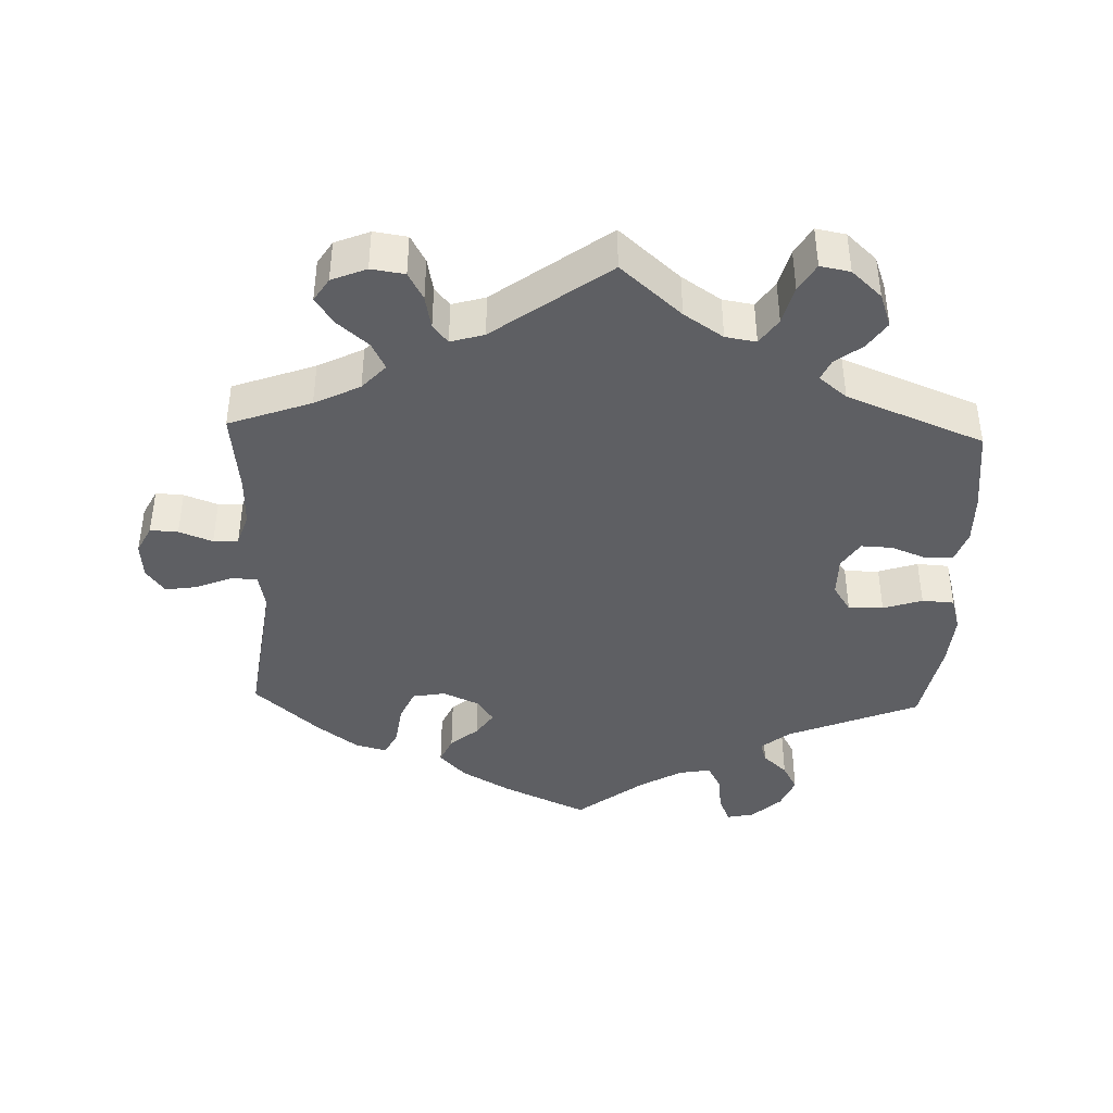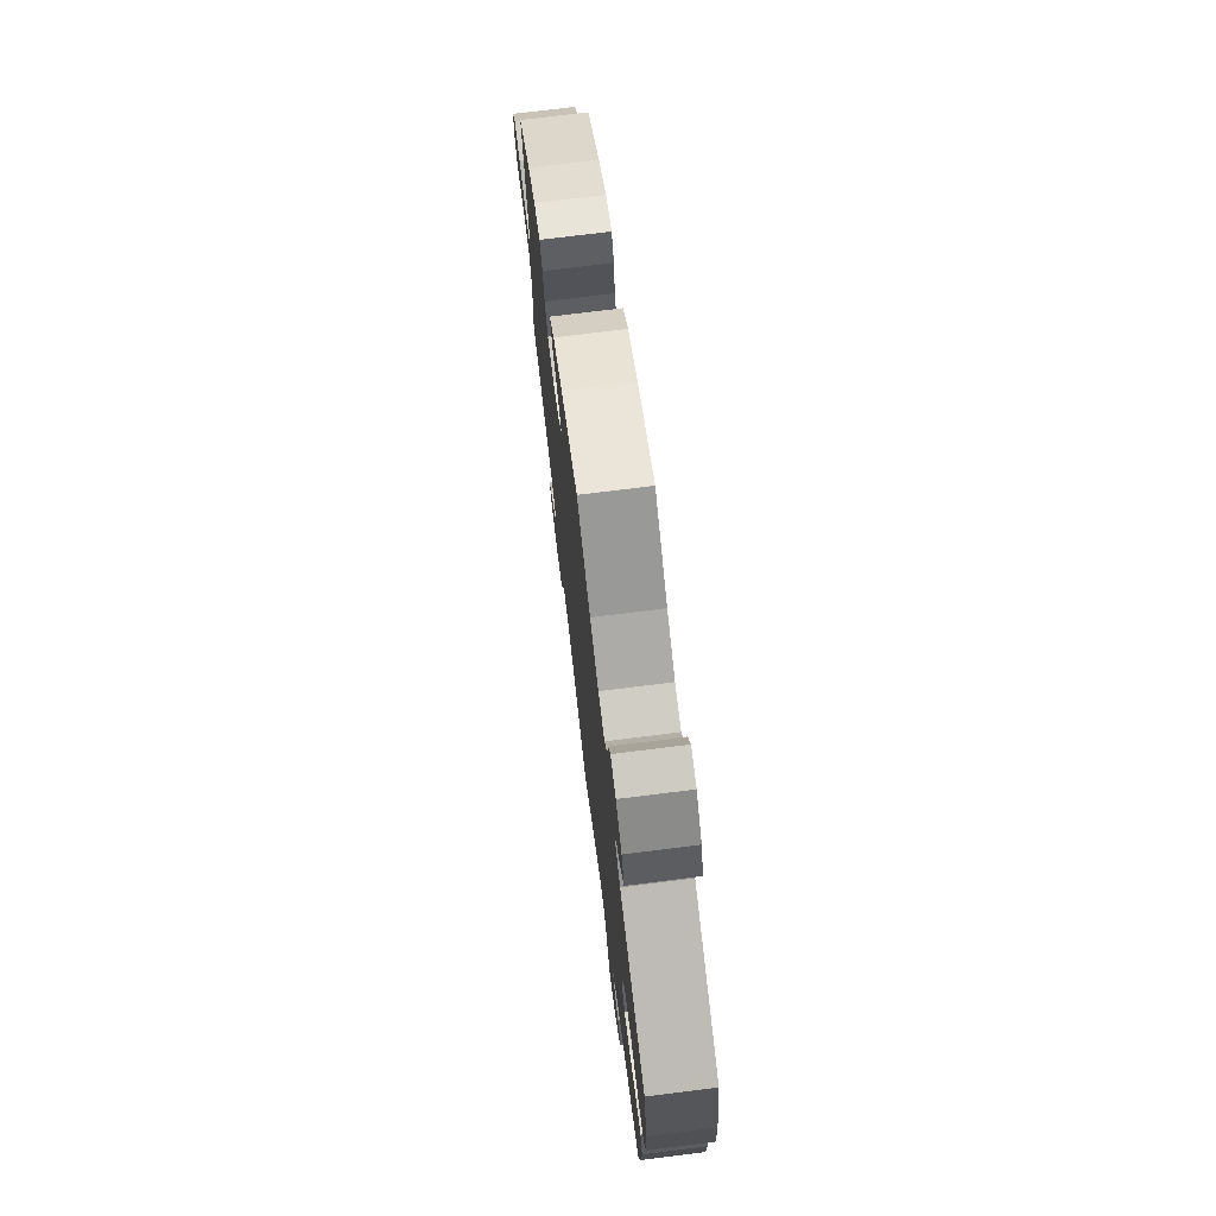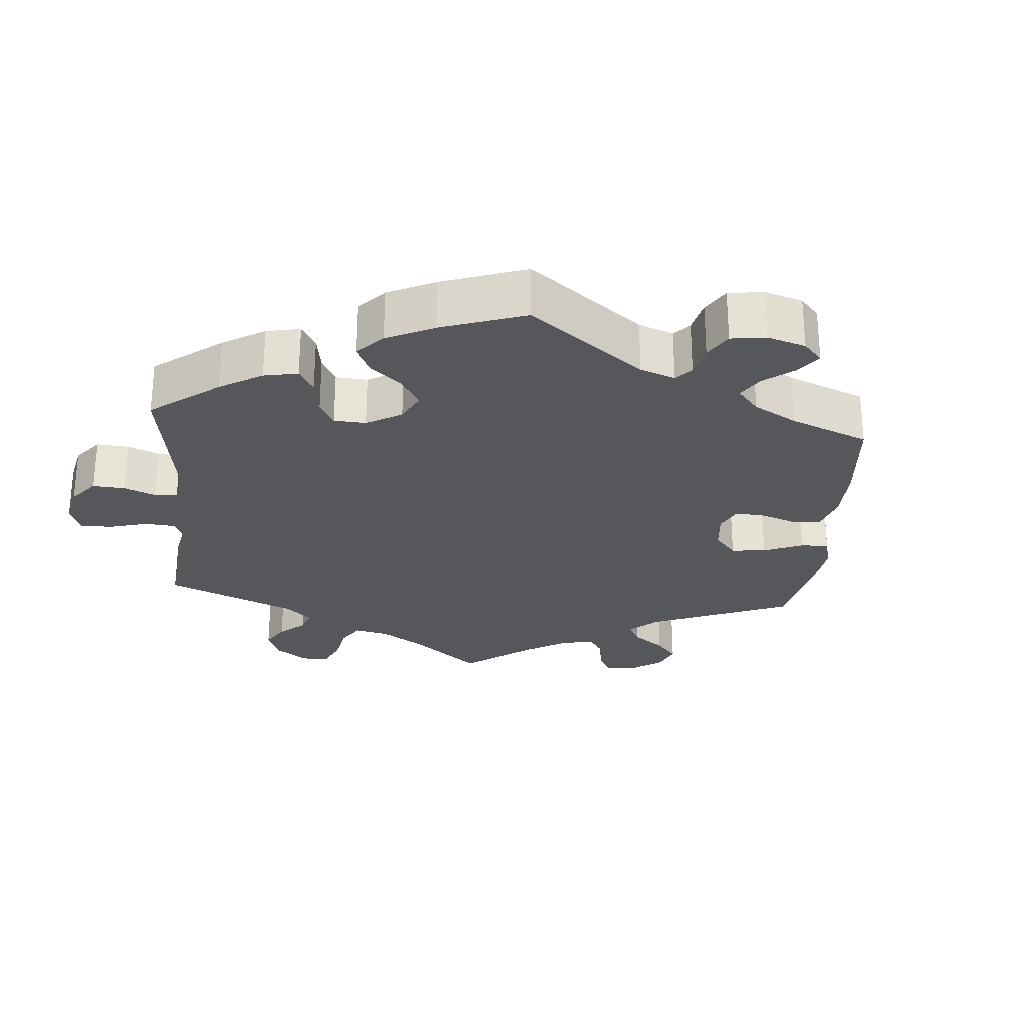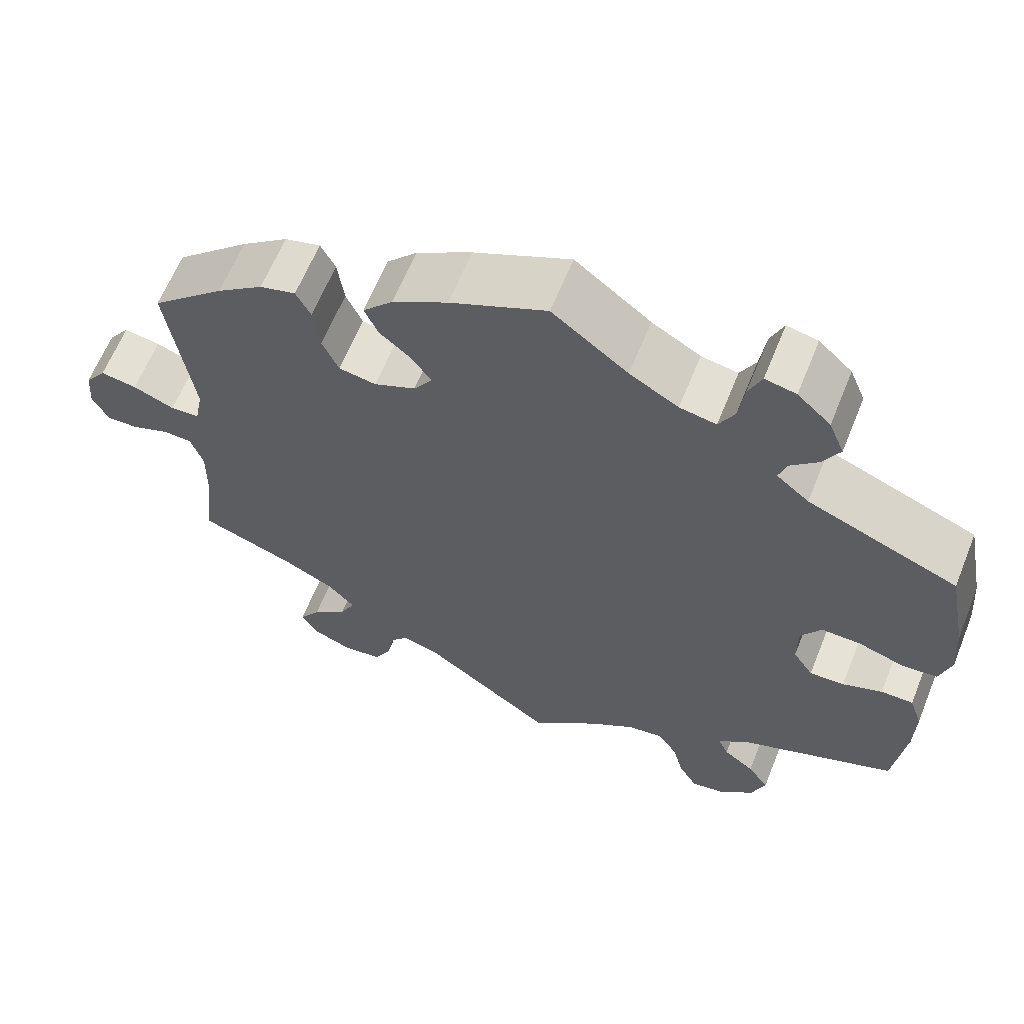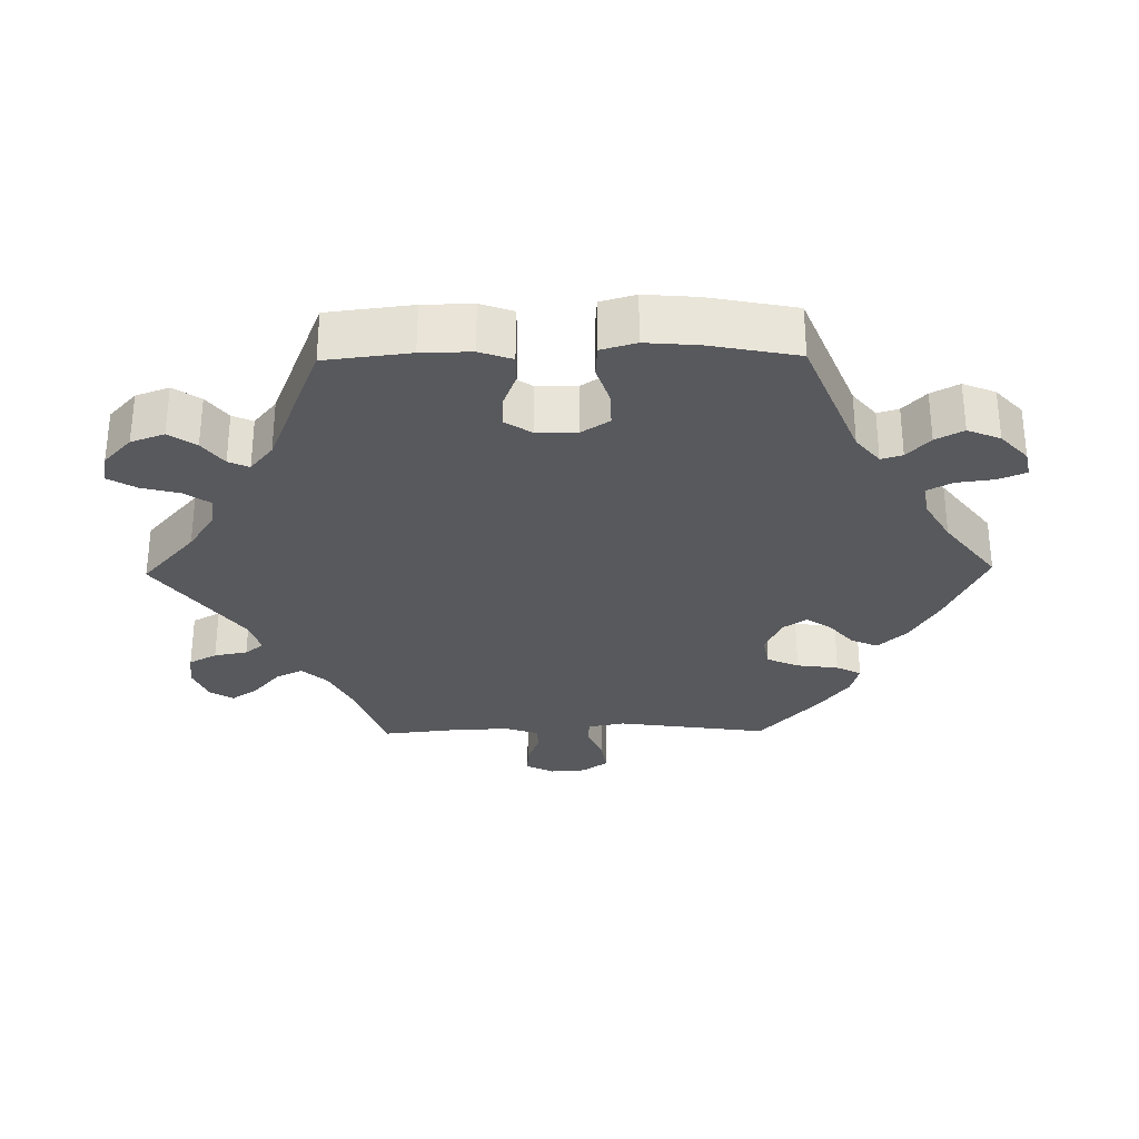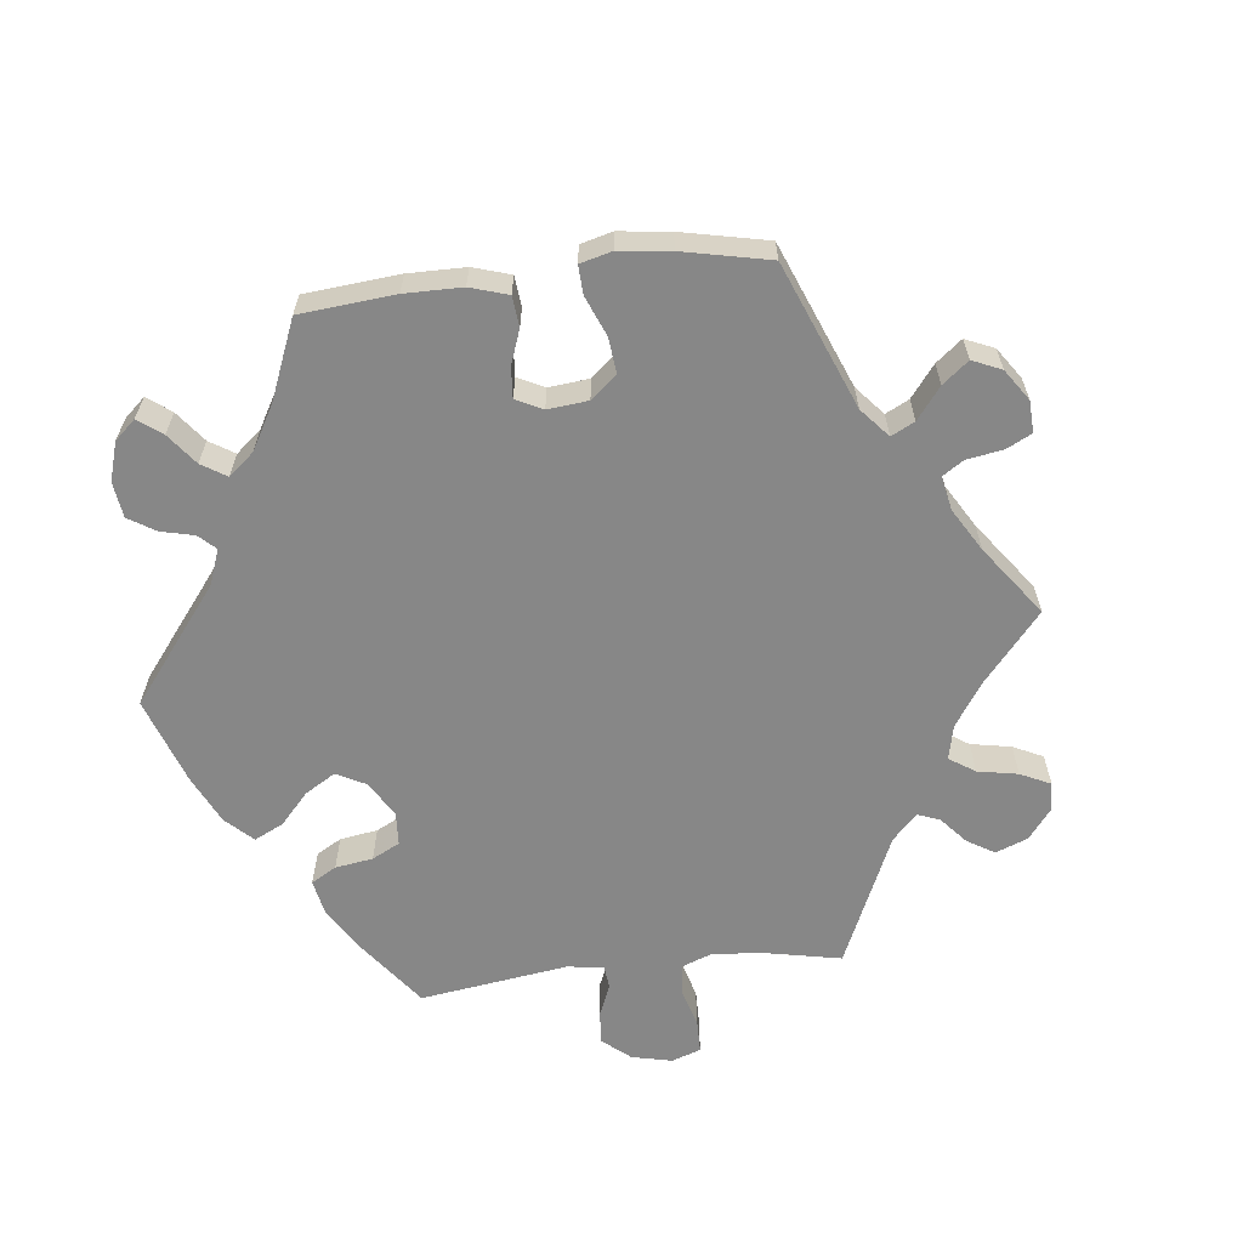
<metadata>
{"format":"obj","ext":"obj","renderer":"f3d","projection":"perspective","resolution":1024,"background":"white","views":[{"elev":-41.3,"azim":178.1,"up":"+Y"},{"elev":74.0,"azim":-97.1,"up":"+Z"},{"elev":-26.8,"azim":-64.9,"up":"+Y"},{"elev":63.0,"azim":-158.0,"up":"+Z"},{"elev":-30.1,"azim":-89.1,"up":"+Y"},{"elev":-62.3,"azim":36.6,"up":"+Y"}]}
</metadata>
<code>
v -0.514 0.07 -0.17
v -0.515 0.07 -0.1
v -0.499 0.07 -0.054
v -0.459 0.07 -0.054
v -0.41 0.07 -0.073
v -0.367 0.07 -0.075
v -0.342 0.07 -0.037
v -0.342 0.07 0.02
v -0.367 0.07 0.059
v -0.416 0.07 0.058
v -0.471 0.07 0.04
v -0.516 0.07 0.043
v -0.53 0.07 0.092
v -0.524 0.07 0.166
v -0.5 0.07 0.289
v -0.315 0.07 0.364
v -0.275 0.07 0.397
v -0.284 0.07 0.427
v -0.318 0.07 0.459
v -0.339 0.07 0.498
v -0.32 0.07 0.544
v -0.279 0.07 0.582
v -0.241 0.07 0.59
v -0.225 0.07 0.552
v -0.218 0.07 0.499
v -0.199 0.07 0.463
v -0.154 0.07 0.471
v -0.094 0.07 0.506
v -0.001 0.07 0.578
v 0.118 0.07 0.523
v 0.186 0.07 0.483
v 0.223 0.07 0.443
v 0.206 0.07 0.405
v 0.167 0.07 0.372
v 0.143 0.07 0.337
v 0.166 0.07 0.303
v 0.217 0.07 0.28
v 0.263 0.07 0.288
v 0.283 0.07 0.333
v 0.291 0.07 0.392
v 0.309 0.07 0.427
v 0.353 0.07 0.415
v 0.41 0.07 0.372
v 0.501 0.07 0.29
v 0.471 0.07 0.077
v 0.481 0.07 0.025
v 0.517 0.07 0.023
v 0.568 0.07 0.044
v 0.613 0.07 0.051
v 0.639 0.07 0.016
v 0.643 0.07 -0.036
v 0.623 0.07 -0.075
v 0.584 0.07 -0.073
v 0.537 0.07 -0.055
v 0.502 0.07 -0.057
v 0.487 0.07 -0.102
v 0.488 0.07 -0.171
v 0.501 0.07 -0.289
v 0.385 0.07 -0.331
v 0.321 0.07 -0.363
v 0.288 0.07 -0.399
v 0.307 0.07 -0.437
v 0.35 0.07 -0.474
v 0.376 0.07 -0.512
v 0.355 0.07 -0.545
v 0.306 0.07 -0.565
v 0.259 0.07 -0.558
v 0.238 0.07 -0.519
v 0.229 0.07 -0.472
v 0.208 0.07 -0.446
v 0.161 0.07 -0.46
v 0 0.07 -0.578
v -0.085 0.07 -0.503
v -0.14 0.07 -0.466
v -0.183 0.07 -0.459
v -0.208 0.07 -0.495
v -0.222 0.07 -0.549
v -0.245 0.07 -0.588
v -0.287 0.07 -0.58
v -0.329 0.07 -0.541
v -0.346 0.07 -0.494
v -0.32 0.07 -0.456
v -0.282 0.07 -0.427
v -0.269 0.07 -0.398
v -0.308 0.07 -0.366
v -0.5 0.07 -0.289
v -0.514 0 -0.17
v -0.515 0 -0.1
v -0.499 0 -0.054
v -0.459 0 -0.054
v -0.41 0 -0.073
v -0.367 0 -0.075
v -0.342 0 -0.037
v -0.342 0 0.02
v -0.367 0 0.059
v -0.416 0 0.058
v -0.471 0 0.04
v -0.516 0 0.043
v -0.53 0 0.092
v -0.524 0 0.166
v -0.5 0 0.289
v -0.315 0 0.364
v -0.275 0 0.397
v -0.284 0 0.427
v -0.318 0 0.459
v -0.339 0 0.498
v -0.32 0 0.544
v -0.279 0 0.582
v -0.241 0 0.59
v -0.225 0 0.552
v -0.218 0 0.499
v -0.199 0 0.463
v -0.154 0 0.471
v -0.094 0 0.506
v -0.001 0 0.578
v 0.118 0 0.523
v 0.186 0 0.483
v 0.223 0 0.443
v 0.206 0 0.405
v 0.167 0 0.372
v 0.143 0 0.337
v 0.166 0 0.303
v 0.217 0 0.28
v 0.263 0 0.288
v 0.283 0 0.333
v 0.291 0 0.392
v 0.309 0 0.427
v 0.353 0 0.415
v 0.41 0 0.372
v 0.501 0 0.29
v 0.471 0 0.077
v 0.481 0 0.025
v 0.517 0 0.023
v 0.568 0 0.044
v 0.613 0 0.051
v 0.639 0 0.016
v 0.643 0 -0.036
v 0.623 0 -0.075
v 0.584 0 -0.073
v 0.537 0 -0.055
v 0.502 0 -0.057
v 0.487 0 -0.102
v 0.488 0 -0.171
v 0.501 0 -0.289
v 0.385 0 -0.331
v 0.321 0 -0.363
v 0.288 0 -0.399
v 0.307 0 -0.437
v 0.35 0 -0.474
v 0.376 0 -0.512
v 0.355 0 -0.545
v 0.306 0 -0.565
v 0.259 0 -0.558
v 0.238 0 -0.519
v 0.229 0 -0.472
v 0.208 0 -0.446
v 0.161 0 -0.46
v 0 0 -0.578
v -0.085 0 -0.503
v -0.14 0 -0.466
v -0.183 0 -0.459
v -0.208 0 -0.495
v -0.222 0 -0.549
v -0.245 0 -0.588
v -0.287 0 -0.58
v -0.329 0 -0.541
v -0.346 0 -0.494
v -0.32 0 -0.456
v -0.282 0 -0.427
v -0.269 0 -0.398
v -0.308 0 -0.366
v -0.5 0 -0.289
f 85 86 1 2
f 84 85 2 3
f 80 81 82 83
f 80 83 84
f 79 80 84
f 76 77 78 79
f 75 76 79 84
f 74 75 84 3
f 71 72 73
f 70 71 73 74
f 66 67 68 69
f 66 69 70
f 65 66 70
f 62 63 64 65
f 61 62 65 70
f 60 61 70 74
f 57 58 59
f 56 57 59 60
f 55 56 60 74
f 51 52 53 54
f 51 54 55
f 50 51 55
f 47 48 49 50
f 46 47 50 55
f 42 43 44 45
f 42 45 46
f 39 40 41 42
f 38 39 42 46
f 37 38 46 55
f 31 32 33 34
f 31 34 35
f 28 29 30 31
f 27 28 31 35
f 26 27 35 36
f 22 23 24 25
f 22 25 26
f 21 22 26
f 18 19 20 21
f 18 21 26
f 17 18 26 36
f 13 14 15 16
f 10 11 12 13
f 9 10 13 16
f 8 9 16 17
f 74 3 4 5
f 74 5 6
f 55 74 6 7
f 17 36 37 55
f 7 8 17 55
f 88 87 172 171
f 89 88 171 170
f 169 168 167 166
f 170 169 166
f 170 166 165
f 165 164 163 162
f 170 165 162 161
f 89 170 161 160
f 159 158 157
f 160 159 157 156
f 155 154 153 152
f 156 155 152
f 156 152 151
f 151 150 149 148
f 156 151 148 147
f 160 156 147 146
f 145 144 143
f 146 145 143 142
f 160 146 142 141
f 140 139 138 137
f 141 140 137
f 141 137 136
f 136 135 134 133
f 141 136 133 132
f 131 130 129 128
f 132 131 128
f 128 127 126 125
f 132 128 125 124
f 141 132 124 123
f 120 119 118 117
f 121 120 117
f 117 116 115 114
f 121 117 114 113
f 122 121 113 112
f 111 110 109 108
f 112 111 108
f 112 108 107
f 107 106 105 104
f 112 107 104
f 122 112 104 103
f 102 101 100 99
f 99 98 97 96
f 102 99 96 95
f 103 102 95 94
f 91 90 89 160
f 92 91 160
f 93 92 160 141
f 141 123 122 103
f 141 103 94 93
f 1 87 88 2
f 2 88 89 3
f 3 89 90 4
f 4 90 91 5
f 5 91 92 6
f 6 92 93 7
f 7 93 94 8
f 8 94 95 9
f 9 95 96 10
f 10 96 97 11
f 11 97 98 12
f 12 98 99 13
f 13 99 100 14
f 14 100 101 15
f 15 101 102 16
f 16 102 103 17
f 17 103 104 18
f 18 104 105 19
f 19 105 106 20
f 20 106 107 21
f 21 107 108 22
f 22 108 109 23
f 23 109 110 24
f 24 110 111 25
f 25 111 112 26
f 26 112 113 27
f 27 113 114 28
f 28 114 115 29
f 29 115 116 30
f 30 116 117 31
f 31 117 118 32
f 32 118 119 33
f 33 119 120 34
f 34 120 121 35
f 35 121 122 36
f 36 122 123 37
f 37 123 124 38
f 38 124 125 39
f 39 125 126 40
f 40 126 127 41
f 41 127 128 42
f 42 128 129 43
f 43 129 130 44
f 44 130 131 45
f 45 131 132 46
f 46 132 133 47
f 47 133 134 48
f 48 134 135 49
f 49 135 136 50
f 50 136 137 51
f 51 137 138 52
f 52 138 139 53
f 53 139 140 54
f 54 140 141 55
f 55 141 142 56
f 56 142 143 57
f 57 143 144 58
f 58 144 145 59
f 59 145 146 60
f 60 146 147 61
f 61 147 148 62
f 62 148 149 63
f 63 149 150 64
f 64 150 151 65
f 65 151 152 66
f 66 152 153 67
f 67 153 154 68
f 68 154 155 69
f 69 155 156 70
f 70 156 157 71
f 71 157 158 72
f 72 158 159 73
f 73 159 160 74
f 74 160 161 75
f 75 161 162 76
f 76 162 163 77
f 77 163 164 78
f 78 164 165 79
f 79 165 166 80
f 80 166 167 81
f 81 167 168 82
f 82 168 169 83
f 83 169 170 84
f 84 170 171 85
f 85 171 172 86
f 86 172 87 1

</code>
